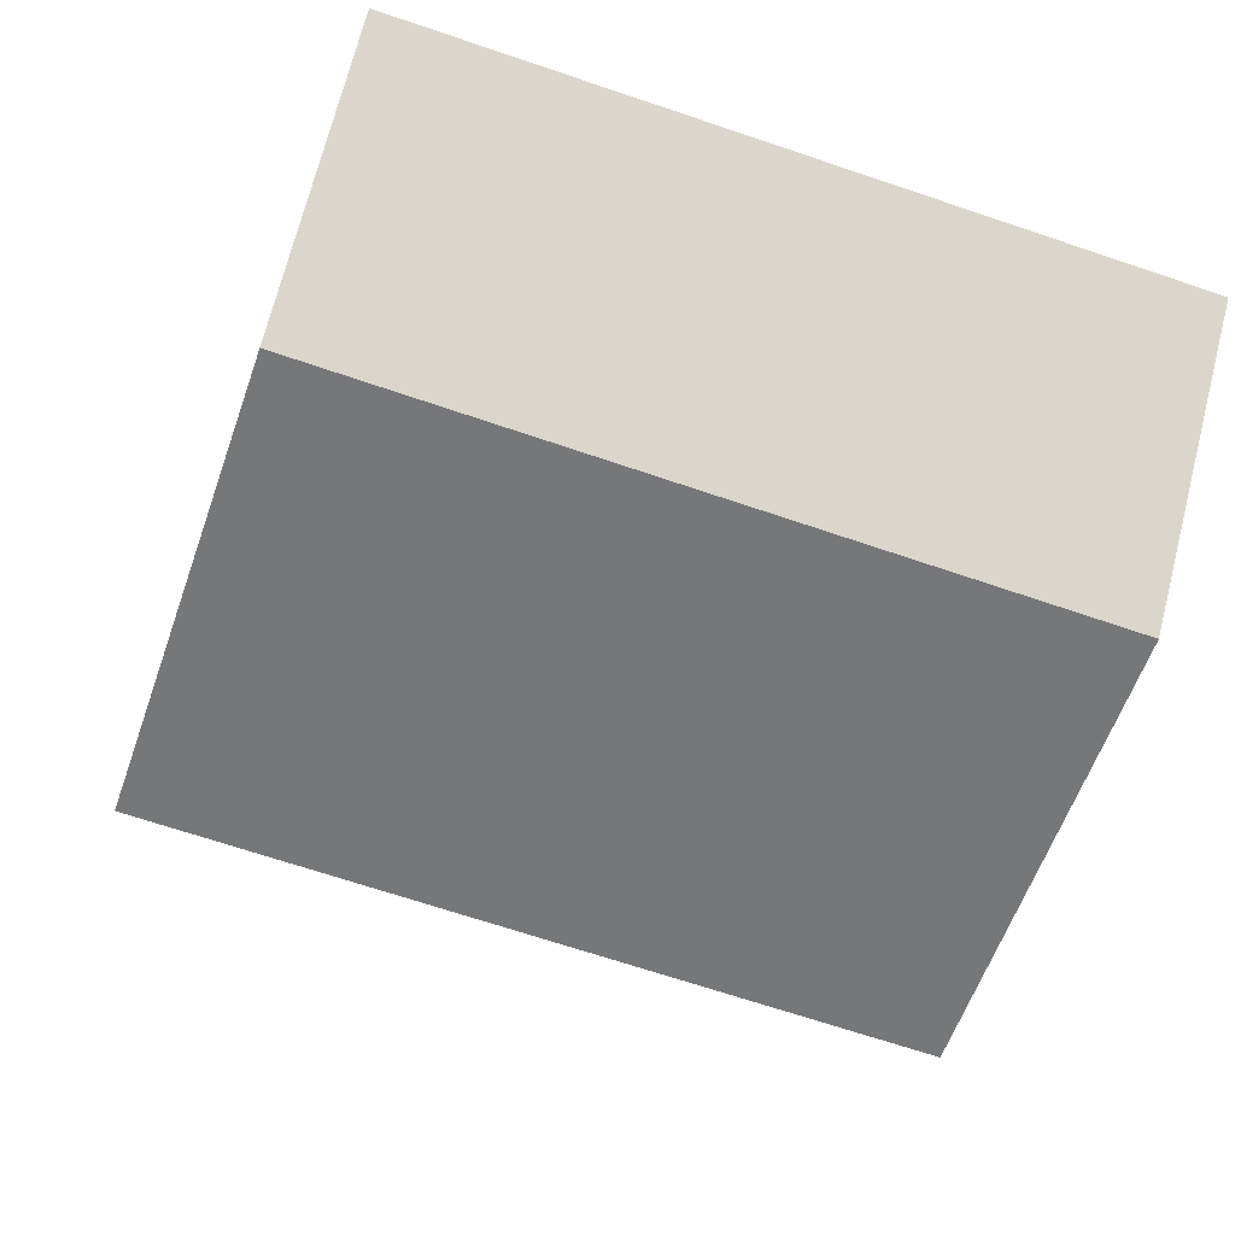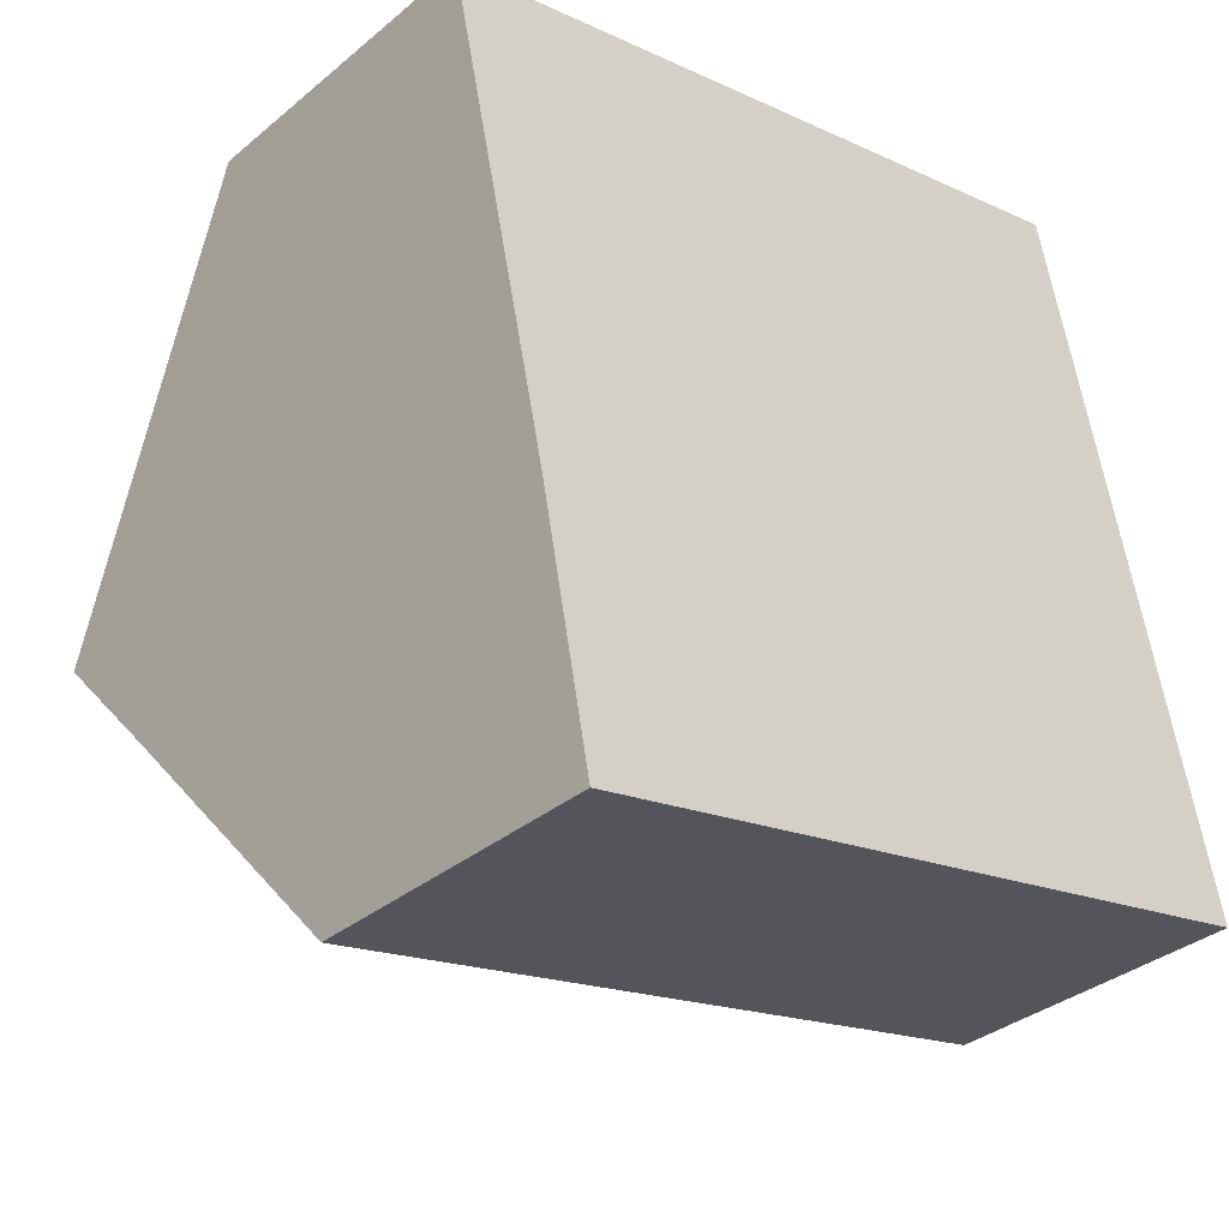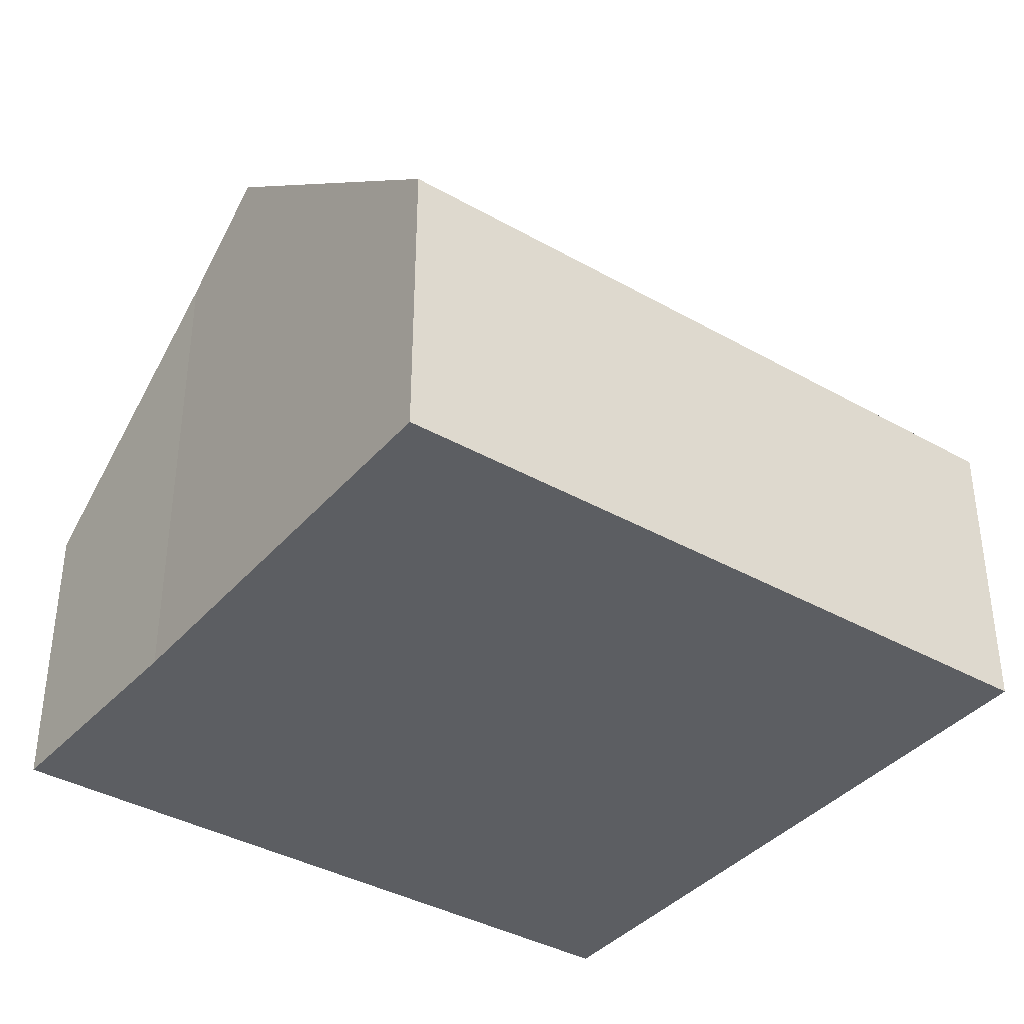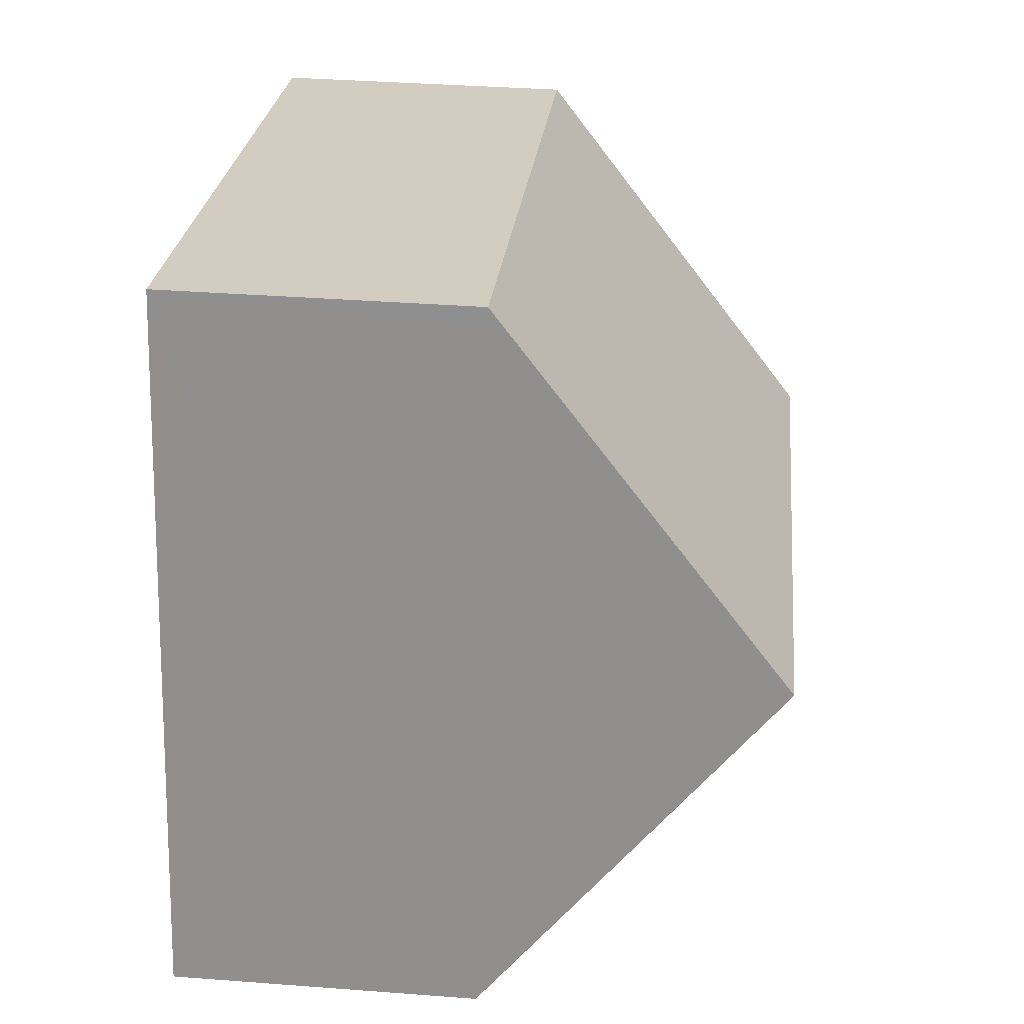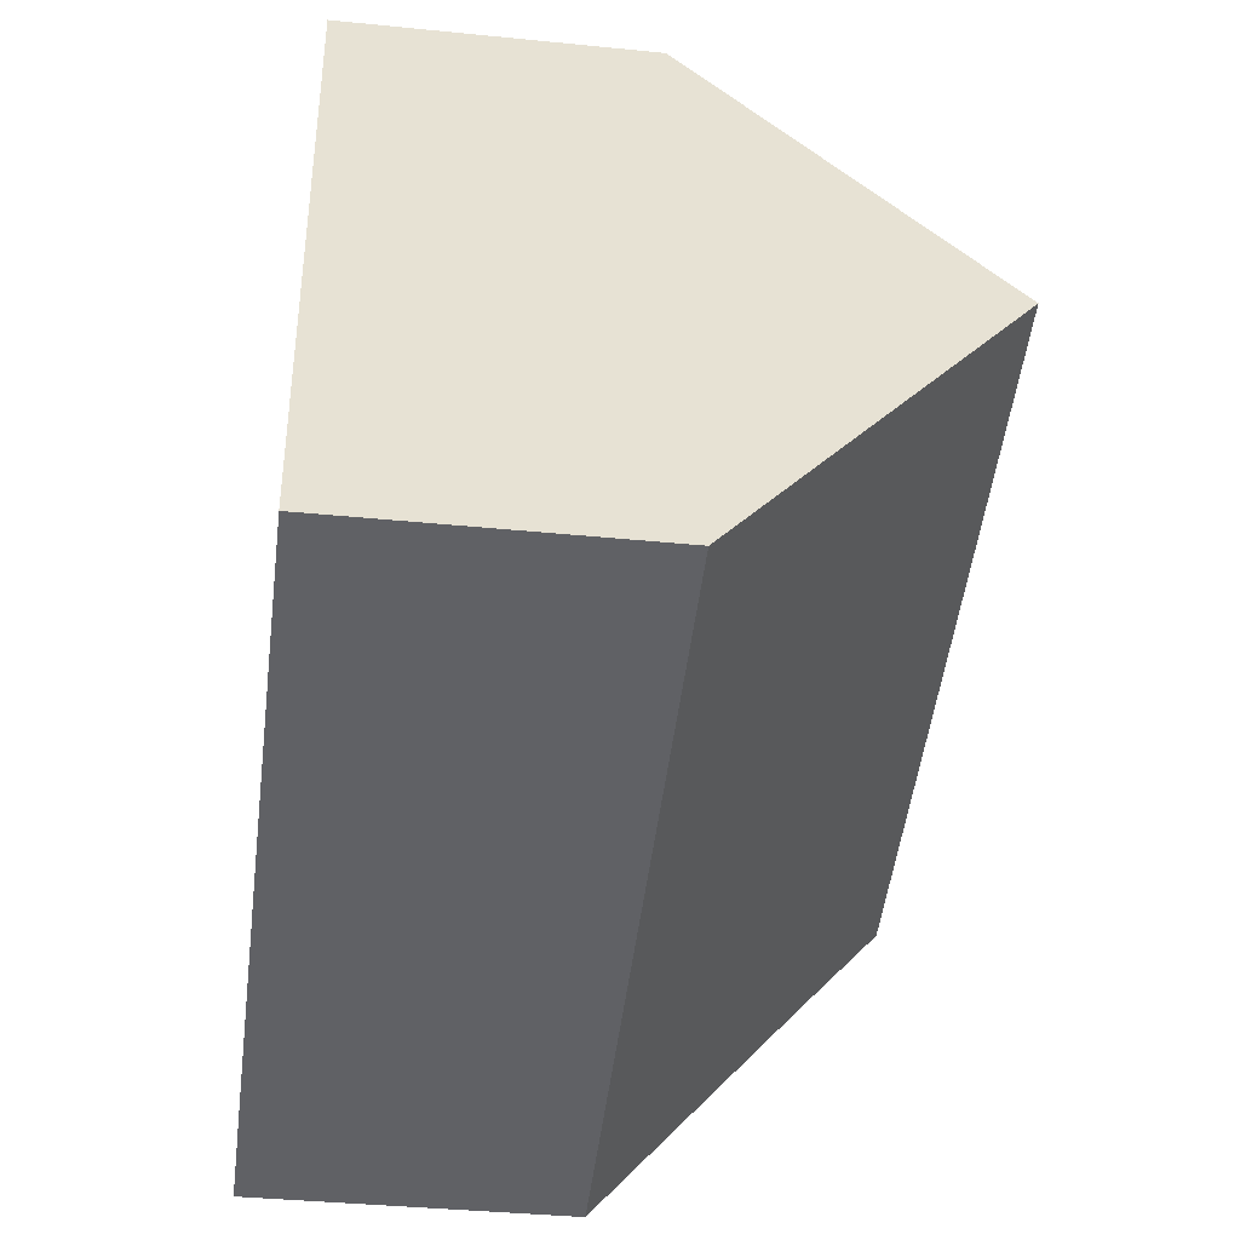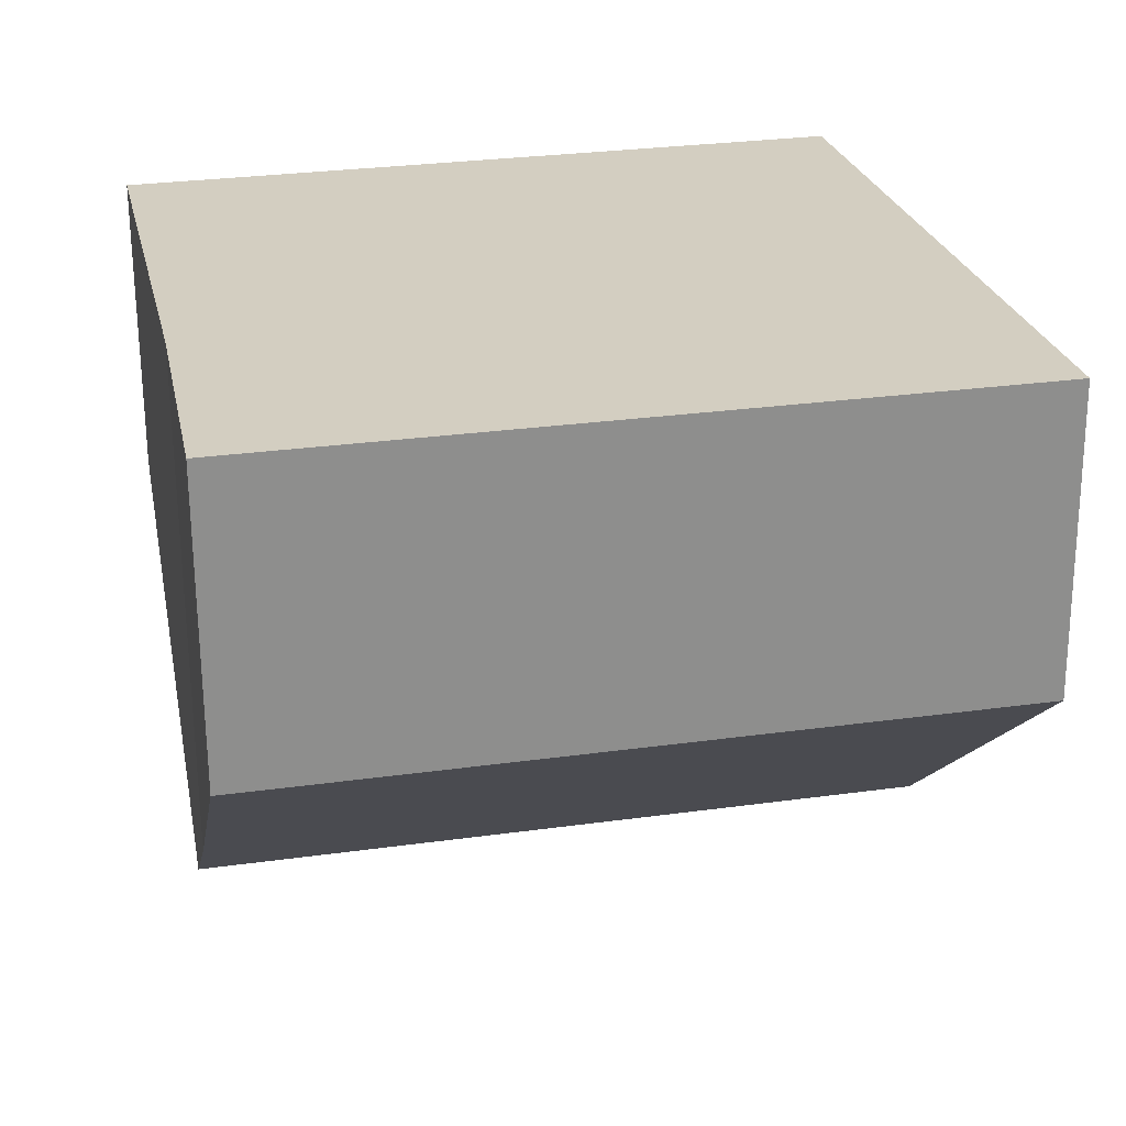
<metadata>
{"format":"obj","ext":"obj","renderer":"f3d","projection":"perspective","resolution":1024,"background":"white","views":[{"elev":70.3,"azim":-165.8,"up":"+Z"},{"elev":-34.5,"azim":-42.2,"up":"+Z"},{"elev":-37.9,"azim":-48.1,"up":"+Y"},{"elev":36.9,"azim":95.6,"up":"+Z"},{"elev":-38.0,"azim":82.7,"up":"+Z"},{"elev":-64.6,"azim":0.4,"up":"+Z"}]}
</metadata>
<code>
v  8.574 6.373 -2.103
v  1.062 5.482 -4.852
v  0.825 6.373 -3.768
v  1.592 3.262 -7.566
v  9.448 3.262 -5.878
v  7.697 3.253 1.684
v  0 3.276 2.006e-16
v  7.748 3.433 1.465
v  0 0 0
v  7.697 -1.031e-16 1.684
v  7.748 -8.971e-17 1.465
v  8.574 1.288e-16 -2.103
v  9.448 3.599e-16 -5.878
v  1.592 4.633e-16 -7.566
v  1.062 2.971e-16 -4.852
v  0.825 2.307e-16 -3.768
g defaultobject
f 1 2 3
f 2 1 4
f 4 1 5
f 6 3 7
f 3 6 1
f 1 6 8
f 9 6 7
f 6 9 10
f 10 8 6
f 8 10 1
f 1 10 5
f 5 10 11
f 5 11 12
f 5 12 13
f 13 4 5
f 4 13 14
f 2 7 3
f 7 2 15
f 7 15 16
f 7 16 9
f 4 15 2
f 15 4 14
f 12 14 13
f 14 12 11
f 14 11 10
f 14 10 15
f 15 10 16
f 16 10 9

</code>
